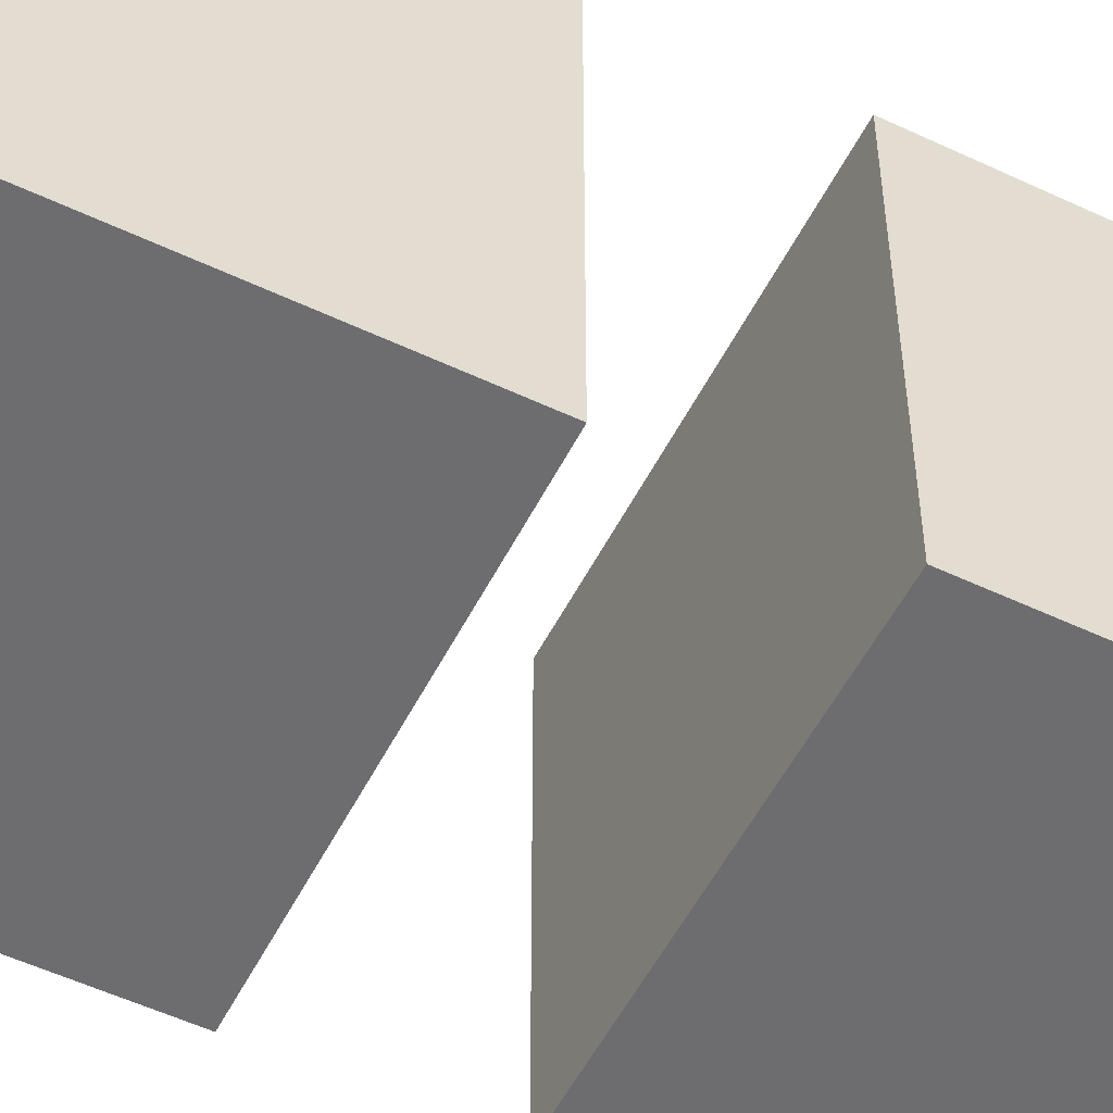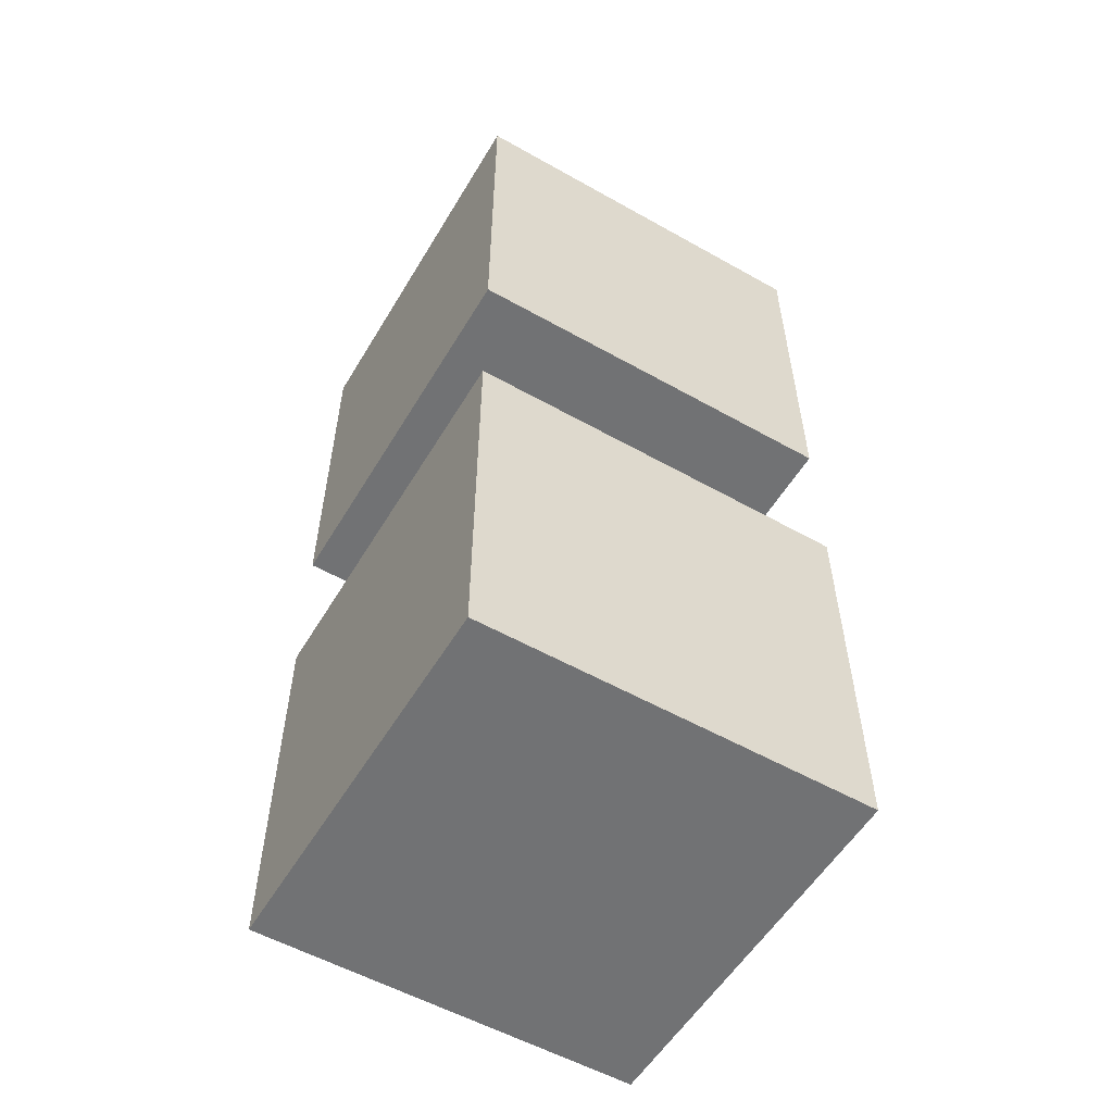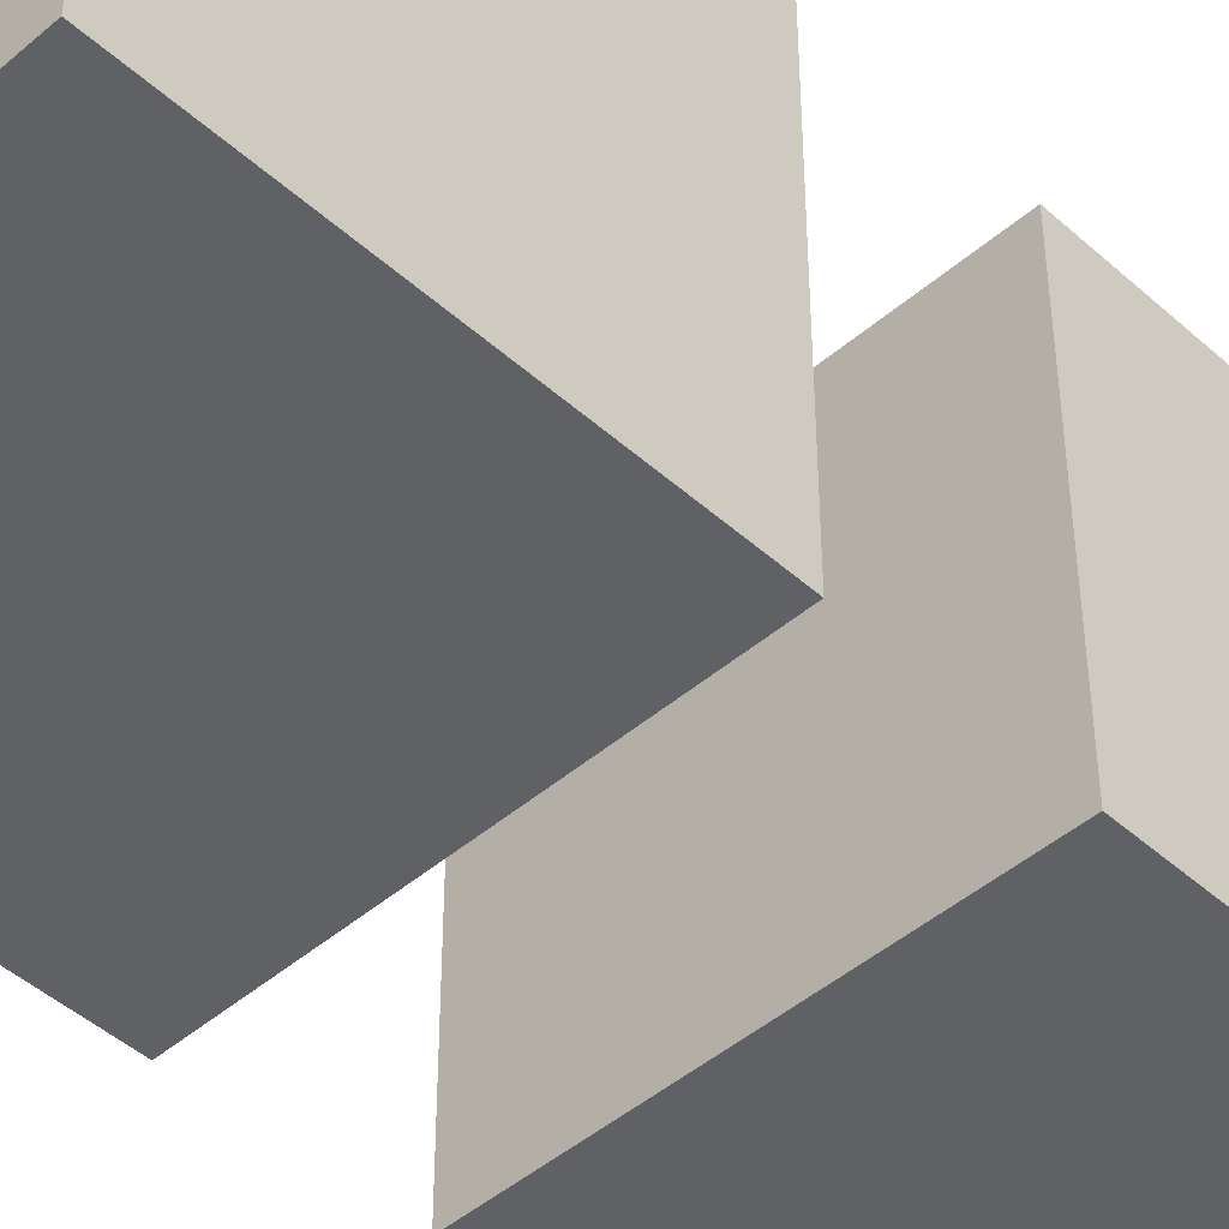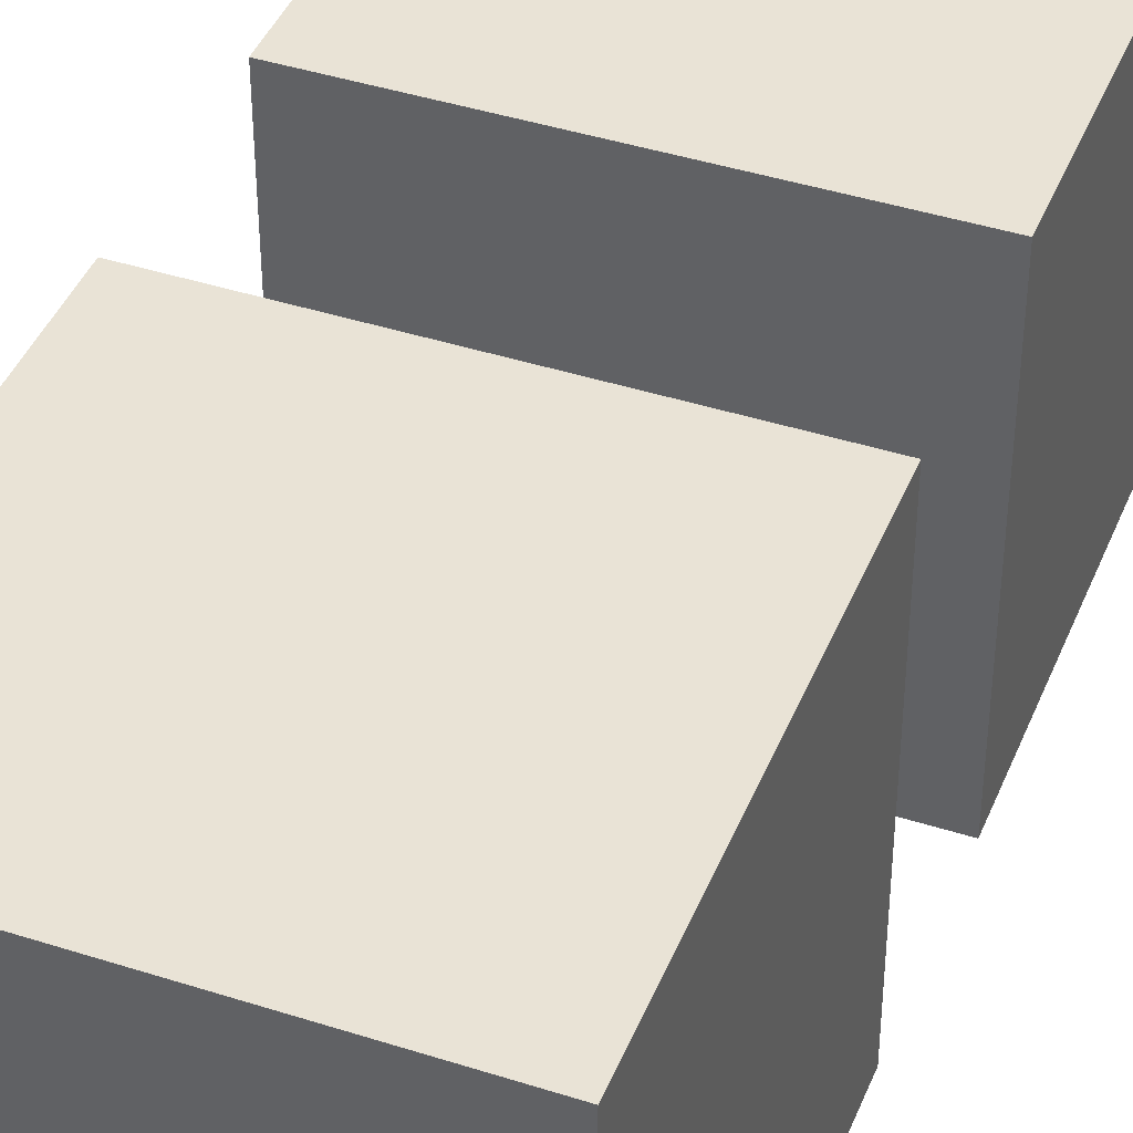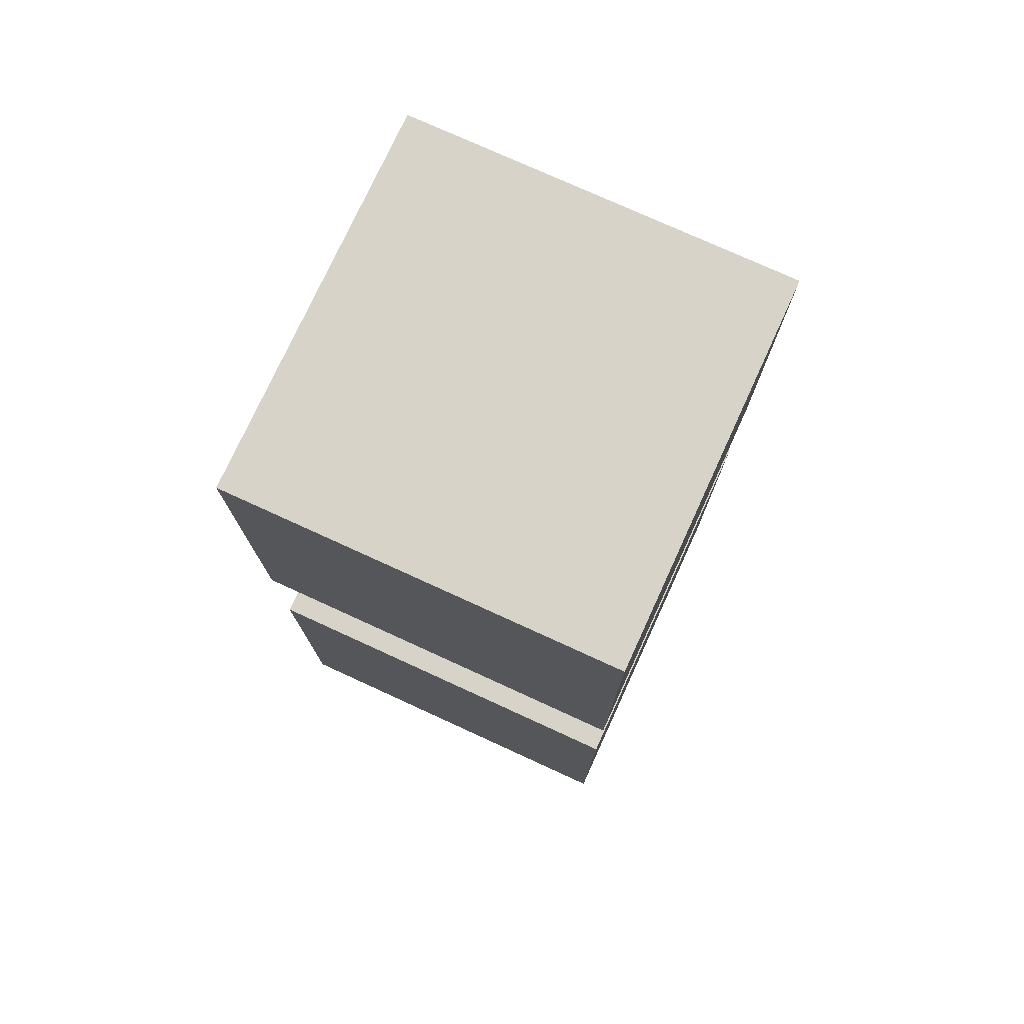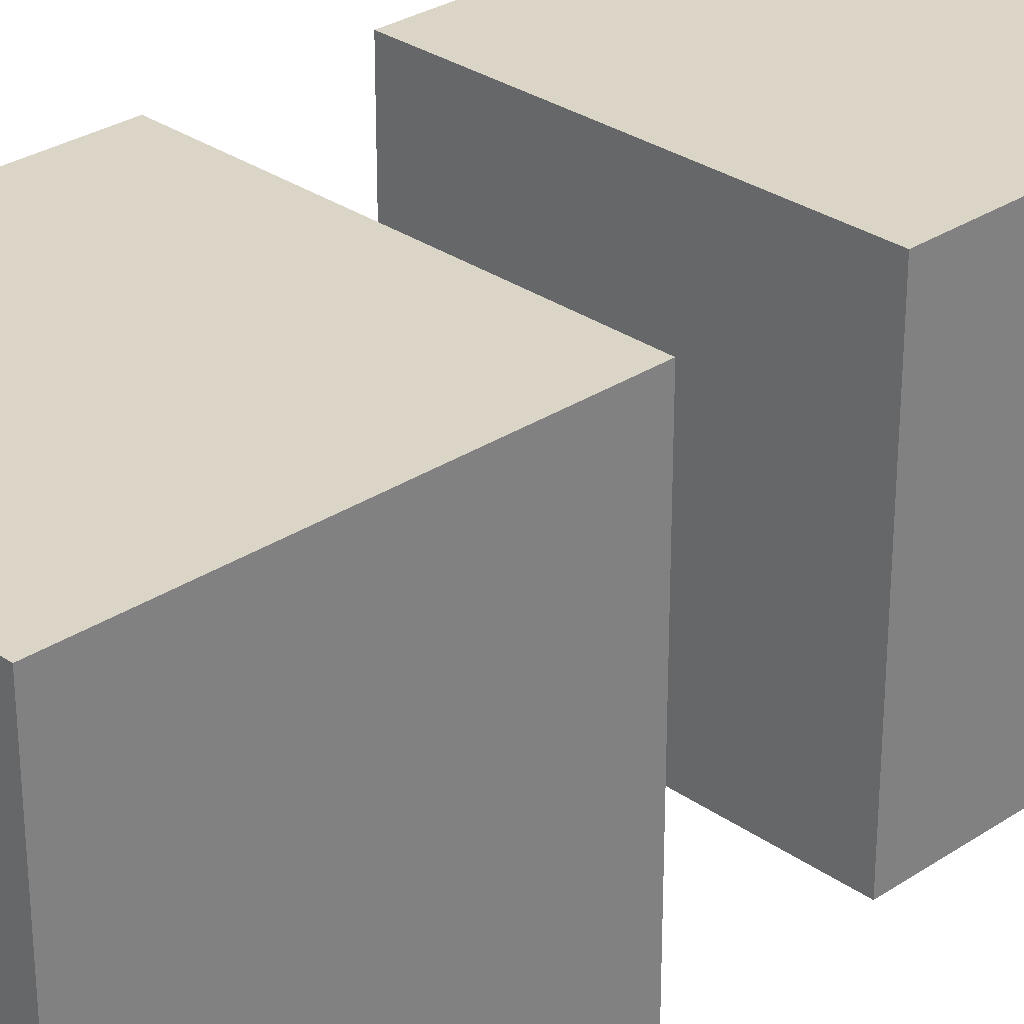
<metadata>
{"format":"obj","ext":"obj","renderer":"f3d","projection":"perspective","resolution":1024,"background":"white","views":[{"elev":-54.1,"azim":-116.6,"up":"+Y"},{"elev":-55.6,"azim":-120.6,"up":"+Z"},{"elev":-46.2,"azim":44.4,"up":"+Y"},{"elev":42.0,"azim":21.1,"up":"+Y"},{"elev":76.0,"azim":114.6,"up":"+Z"},{"elev":29.5,"azim":-134.2,"up":"+Y"}]}
</metadata>
<code>
o Cube.001
v 1 -1 -3.838
v 1 -1 -1.838
v -1 -1 -1.838
v -1 -1 -3.838
v 1 1 -3.838
v 1 1 -1.838
v -1 1 -1.838
v -1 1 -3.838
f 1 2 3
f 1 3 4
f 5 8 7
f 5 7 6
f 1 5 6
f 1 6 2
f 2 6 7
f 2 7 3
f 3 7 8
f 3 8 4
f 5 1 4
f 5 4 8
o Cube
v 1 -1 -0.9849
v 1 -1 1.015
v -1 -1 1.015
v -1 -1 -0.9849
v 1 1 -0.9849
v 1 1 1.015
v -1 1 1.015
v -1 1 -0.9849
f 9 10 11
f 9 11 12
f 13 16 15
f 13 15 14
f 9 13 14
f 9 14 10
f 10 14 15
f 10 15 11
f 11 15 16
f 11 16 12
f 13 9 12
f 13 12 16

</code>
